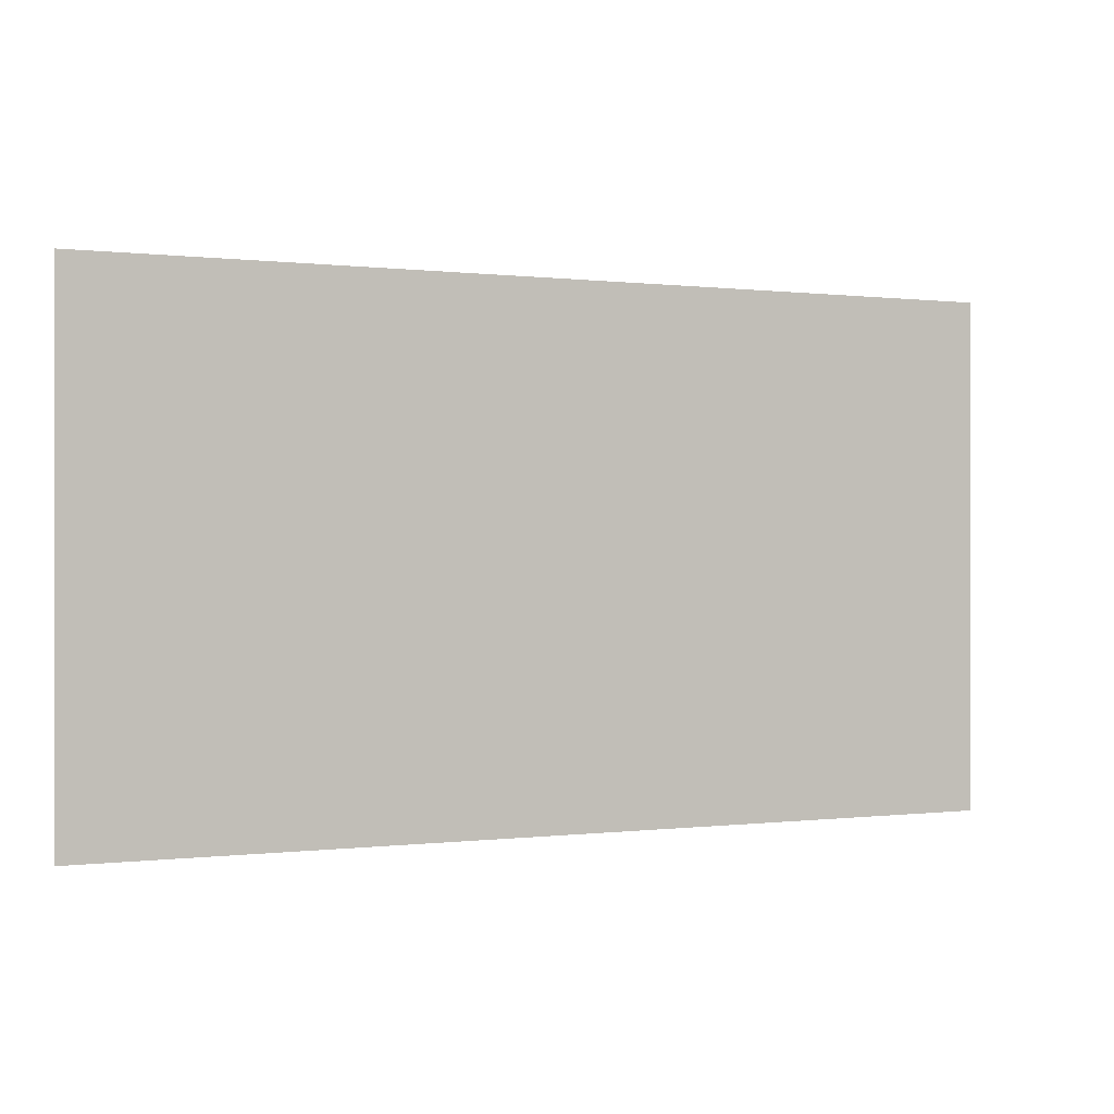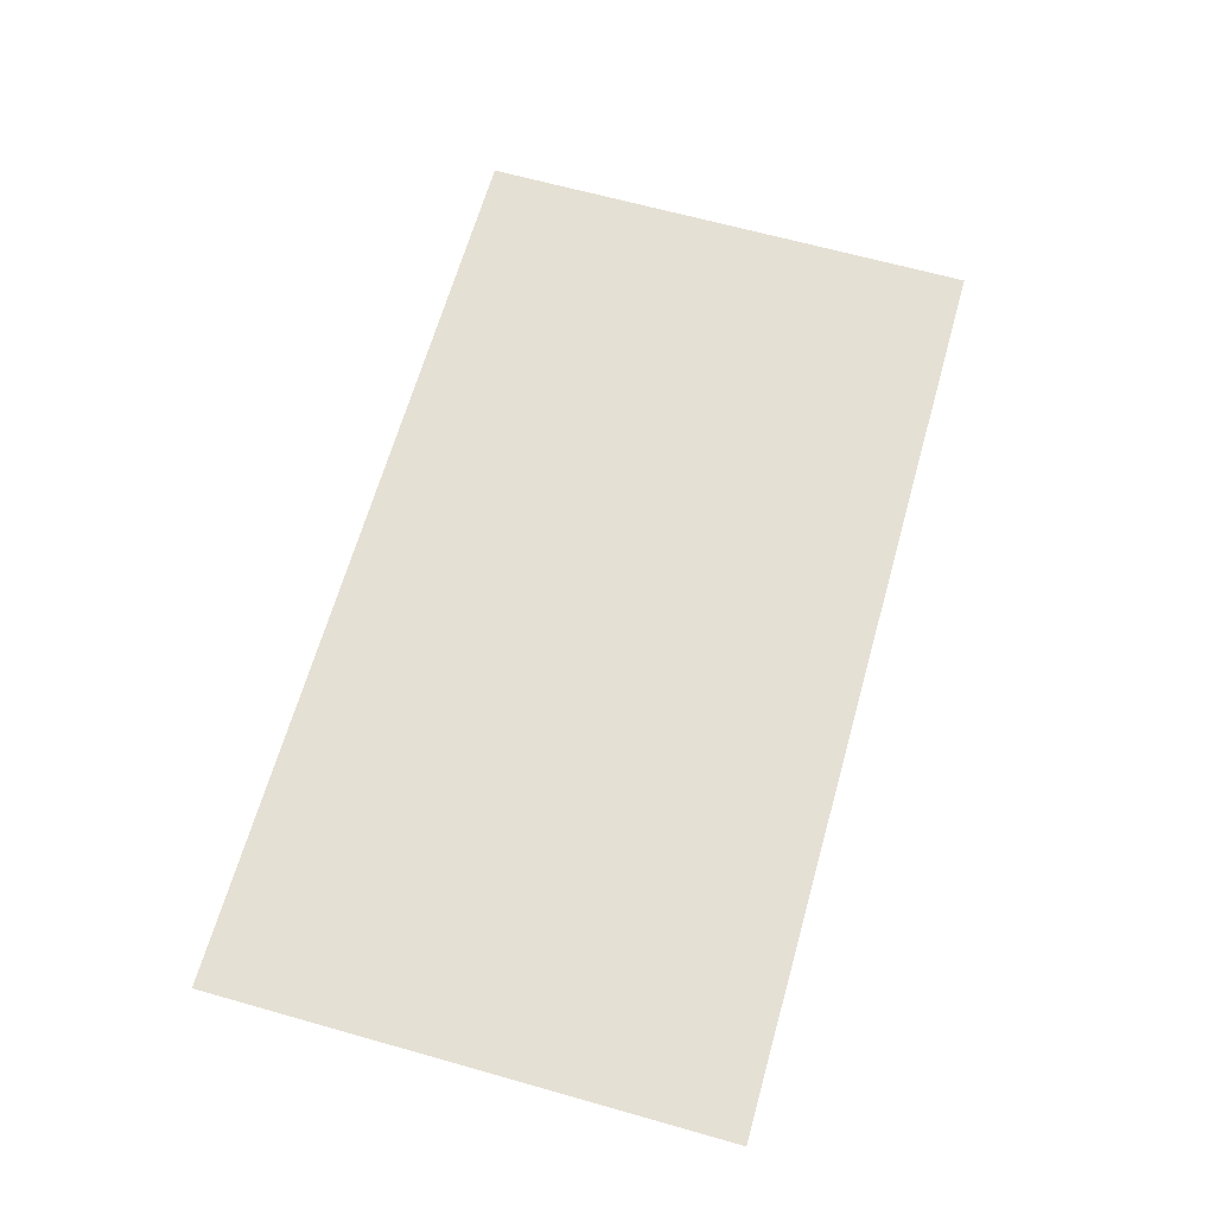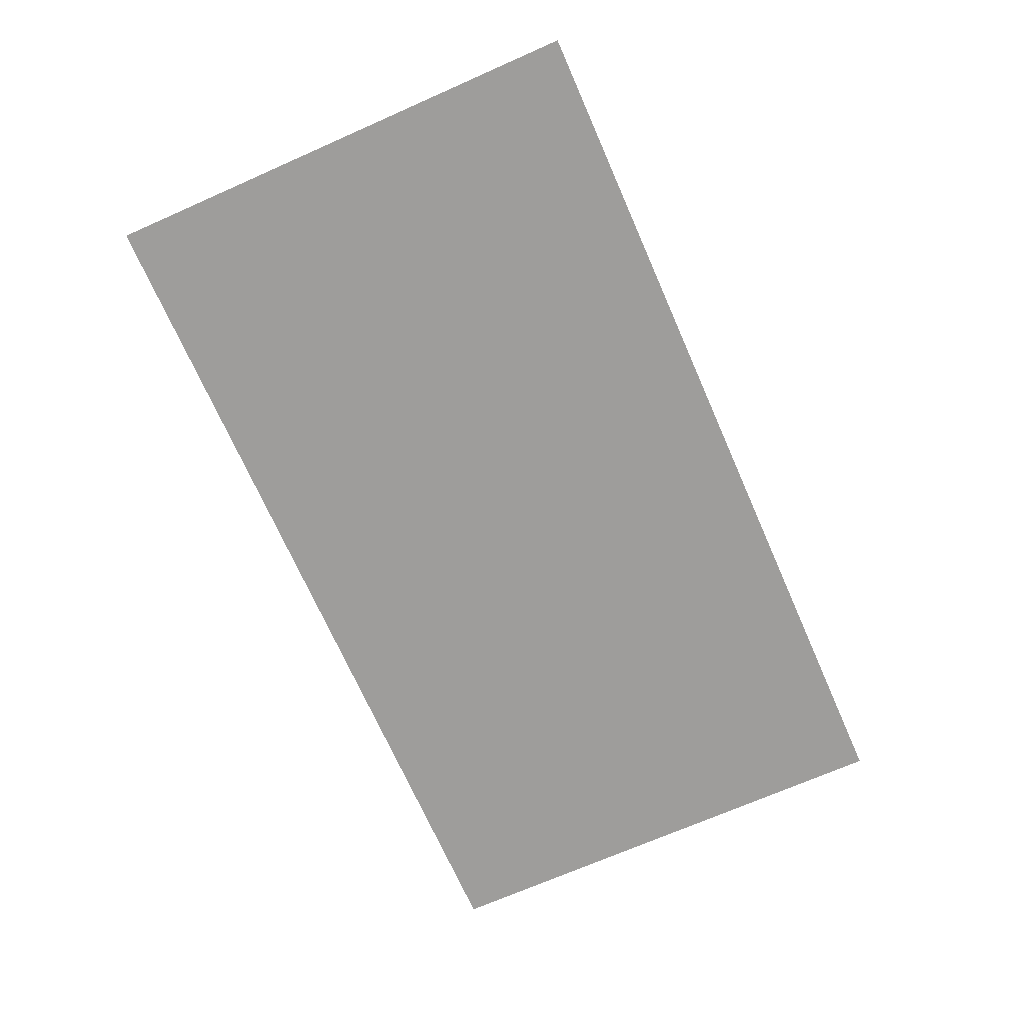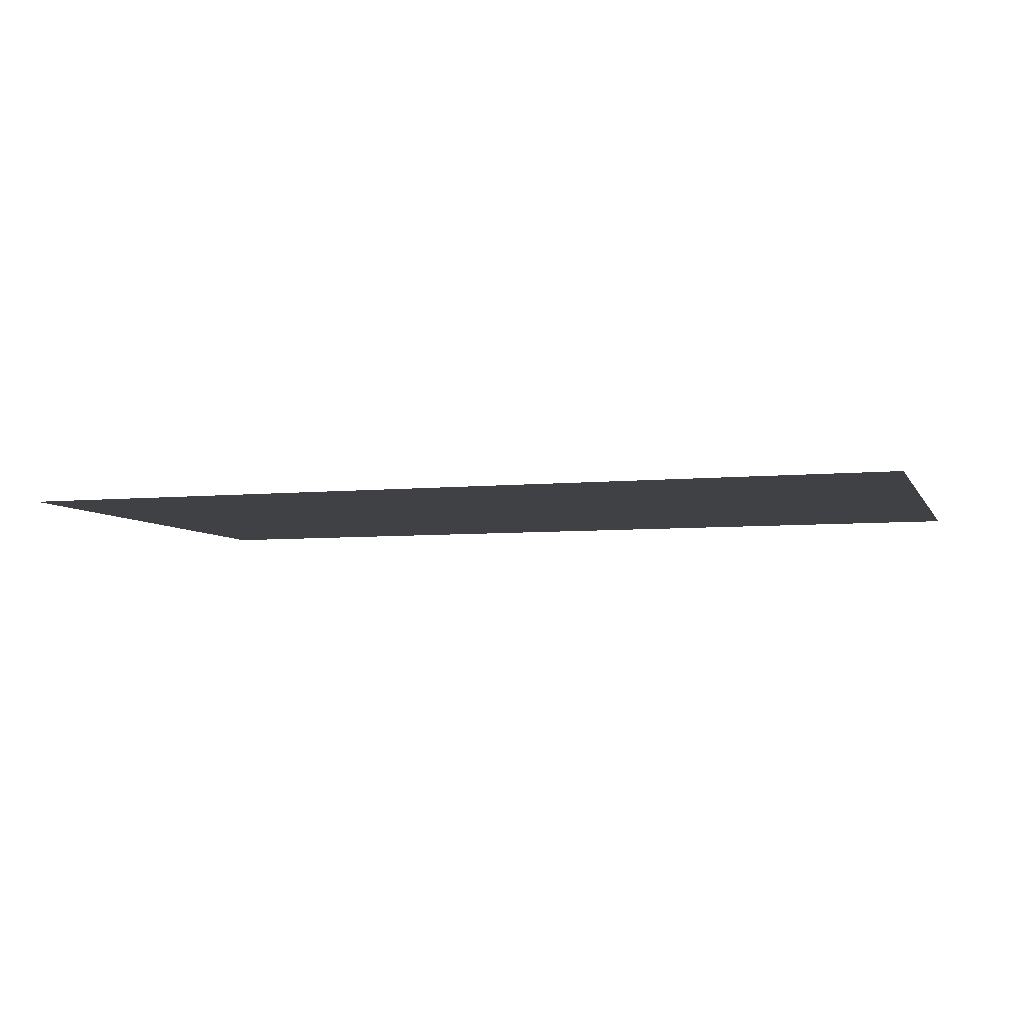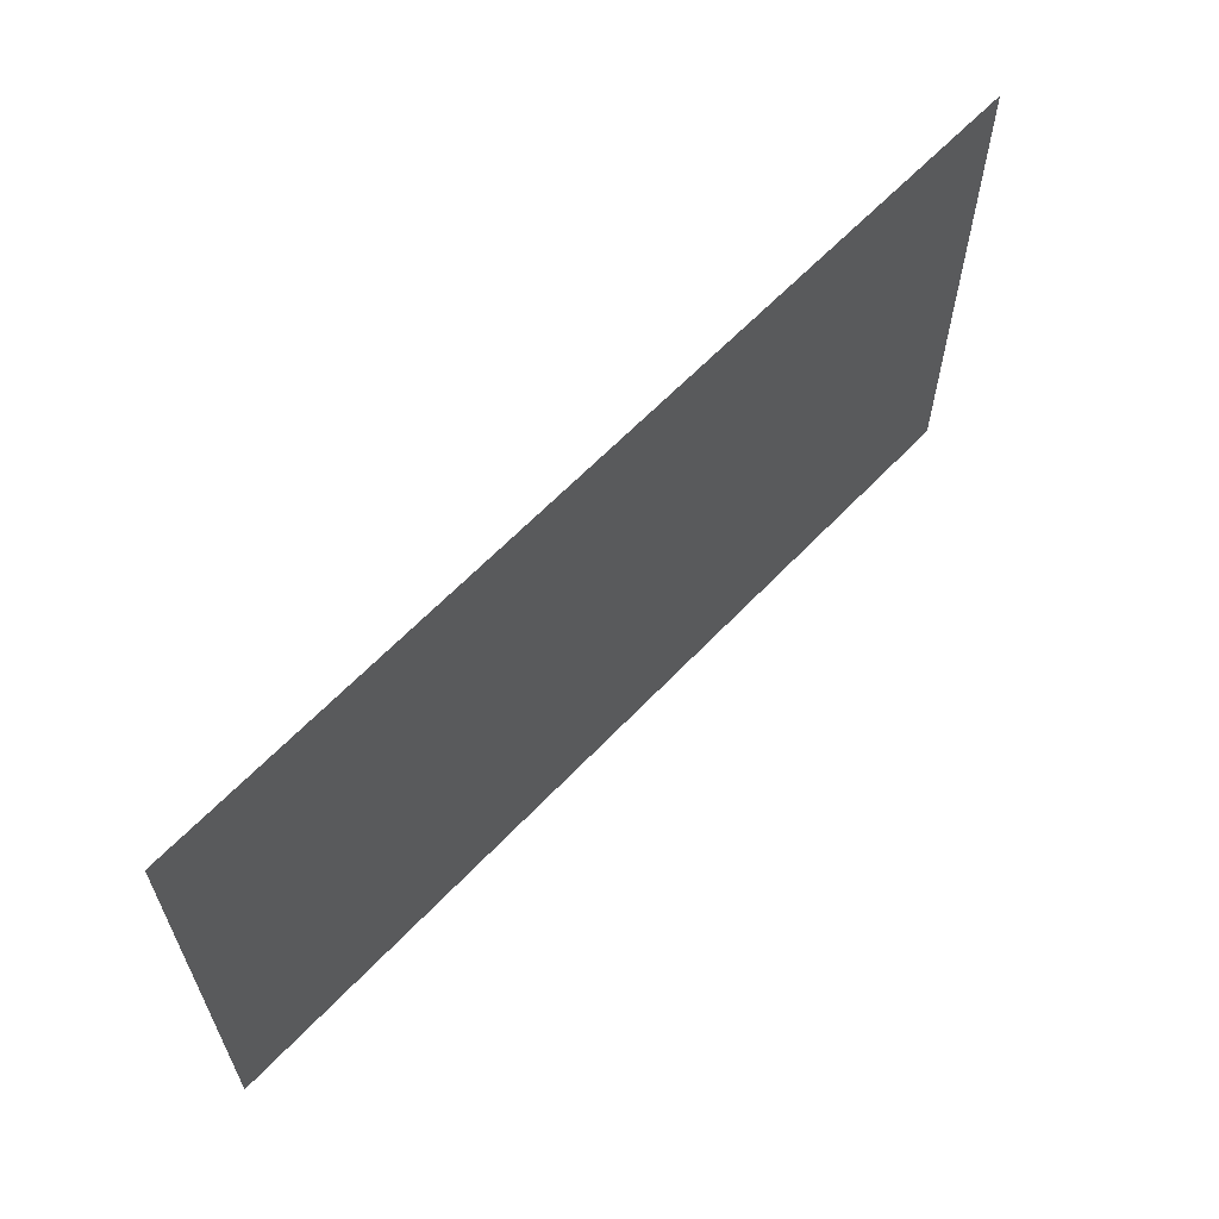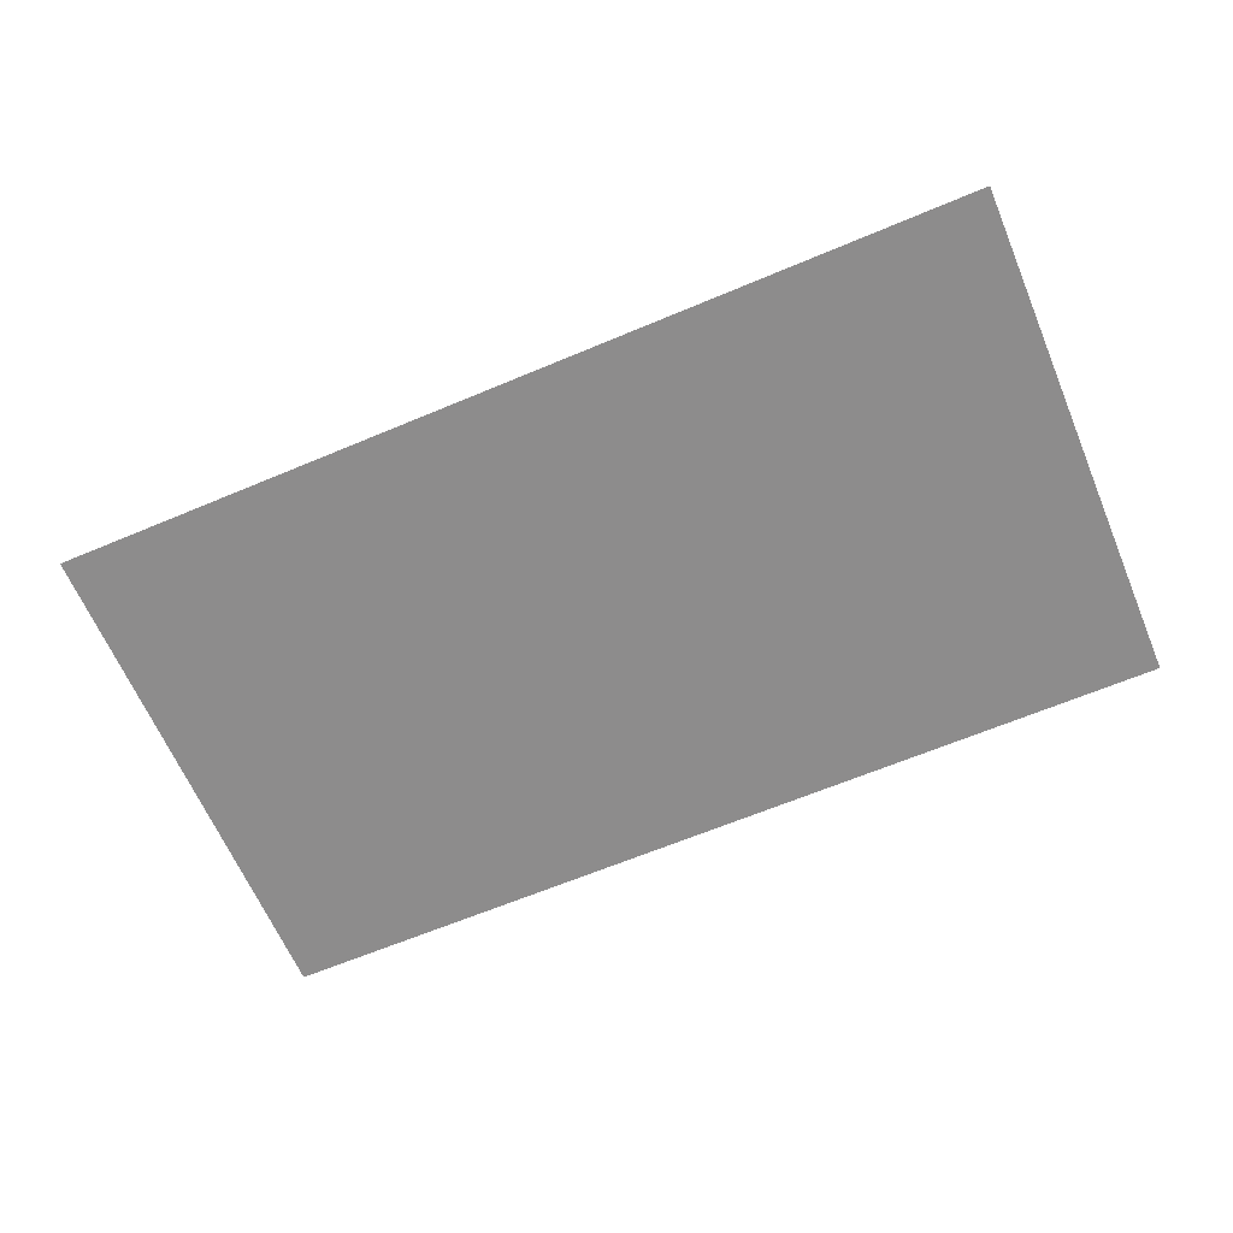
<metadata>
{"format":"obj","ext":"obj","renderer":"f3d","projection":"perspective","resolution":1024,"background":"white","views":[{"elev":0.1,"azim":154.4,"up":"+Y"},{"elev":65.5,"azim":-74.2,"up":"+Z"},{"elev":-70.6,"azim":113.8,"up":"+Z"},{"elev":-5.8,"azim":-163.0,"up":"+Z"},{"elev":62.2,"azim":-46.7,"up":"+Y"},{"elev":-64.3,"azim":-157.0,"up":"+Z"}]}
</metadata>
<code>
v -5.572 -3.089 0
v 5.572 -3.089 0
v -5.572 3.089 0
v 5.572 3.089 0
o part_0
f 1 2 4 3

</code>
